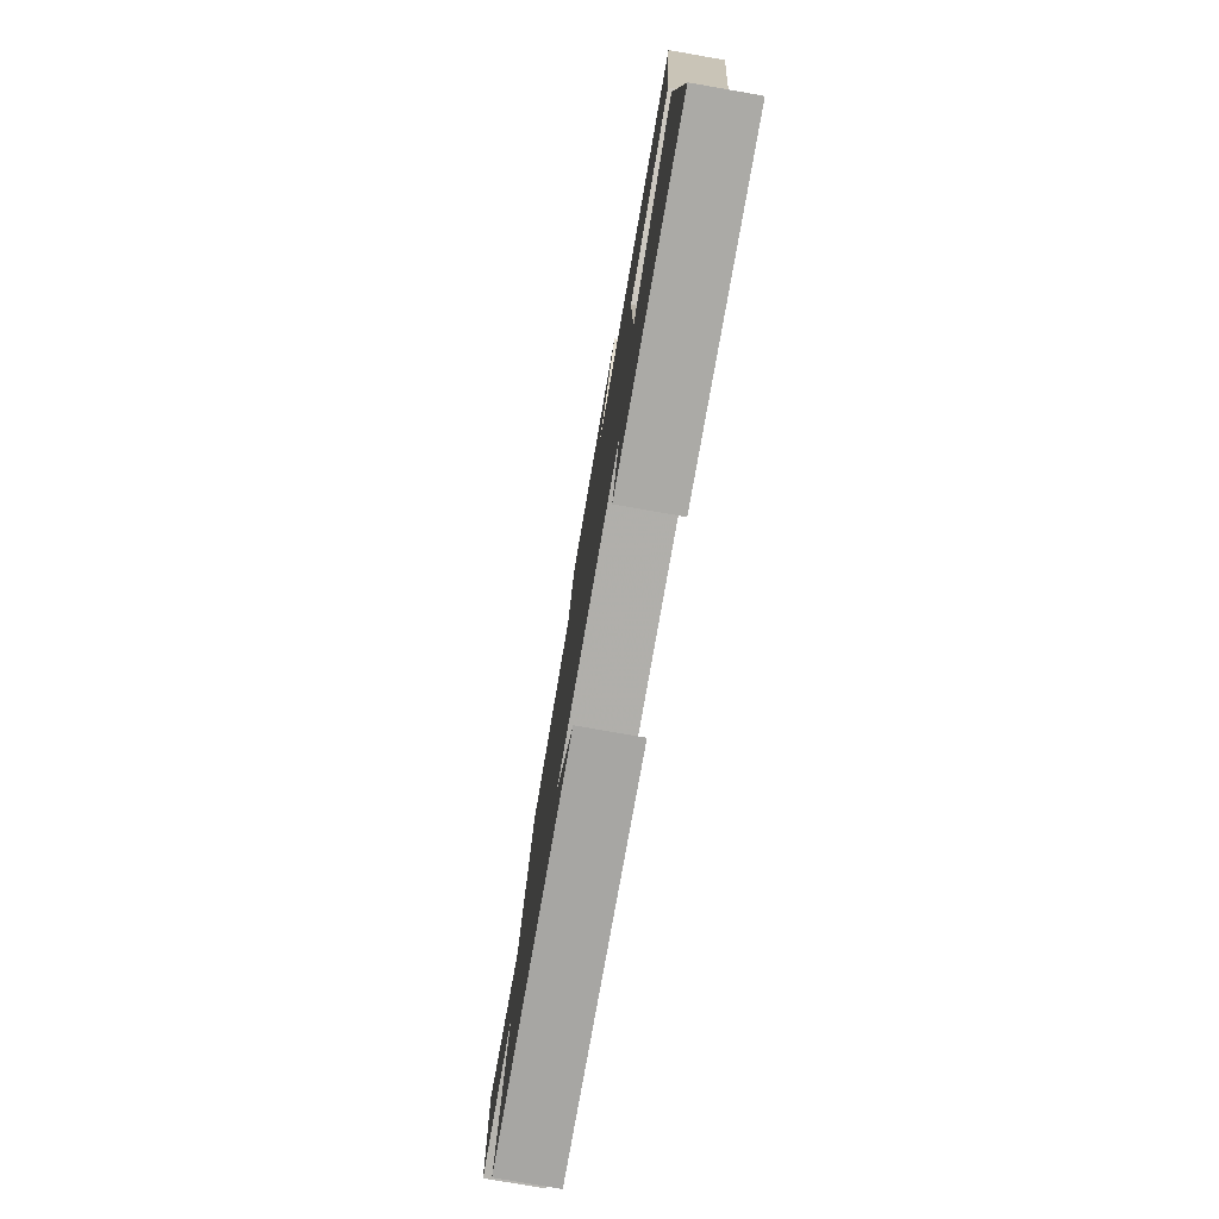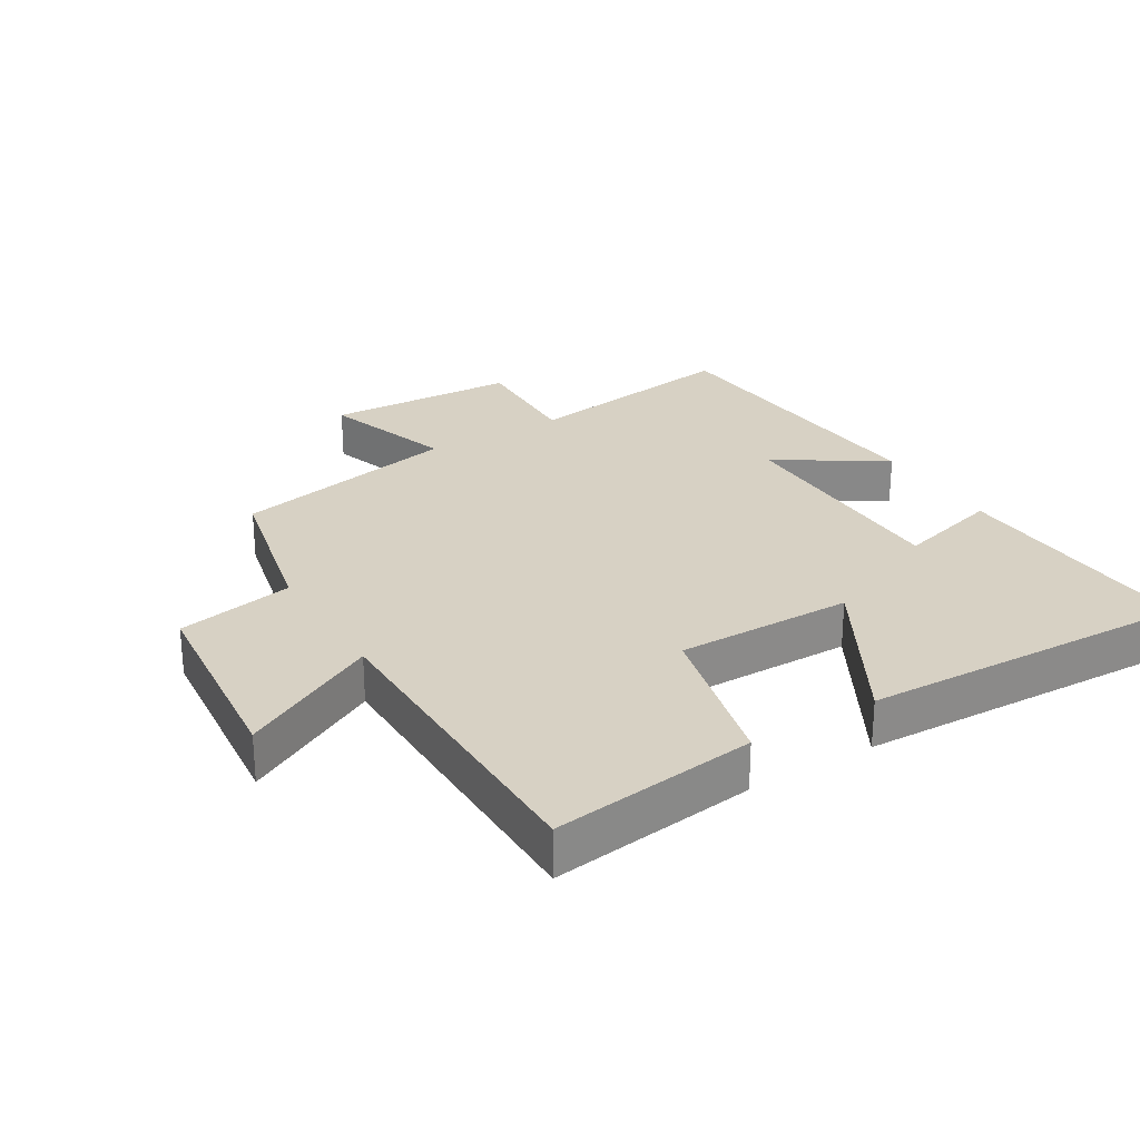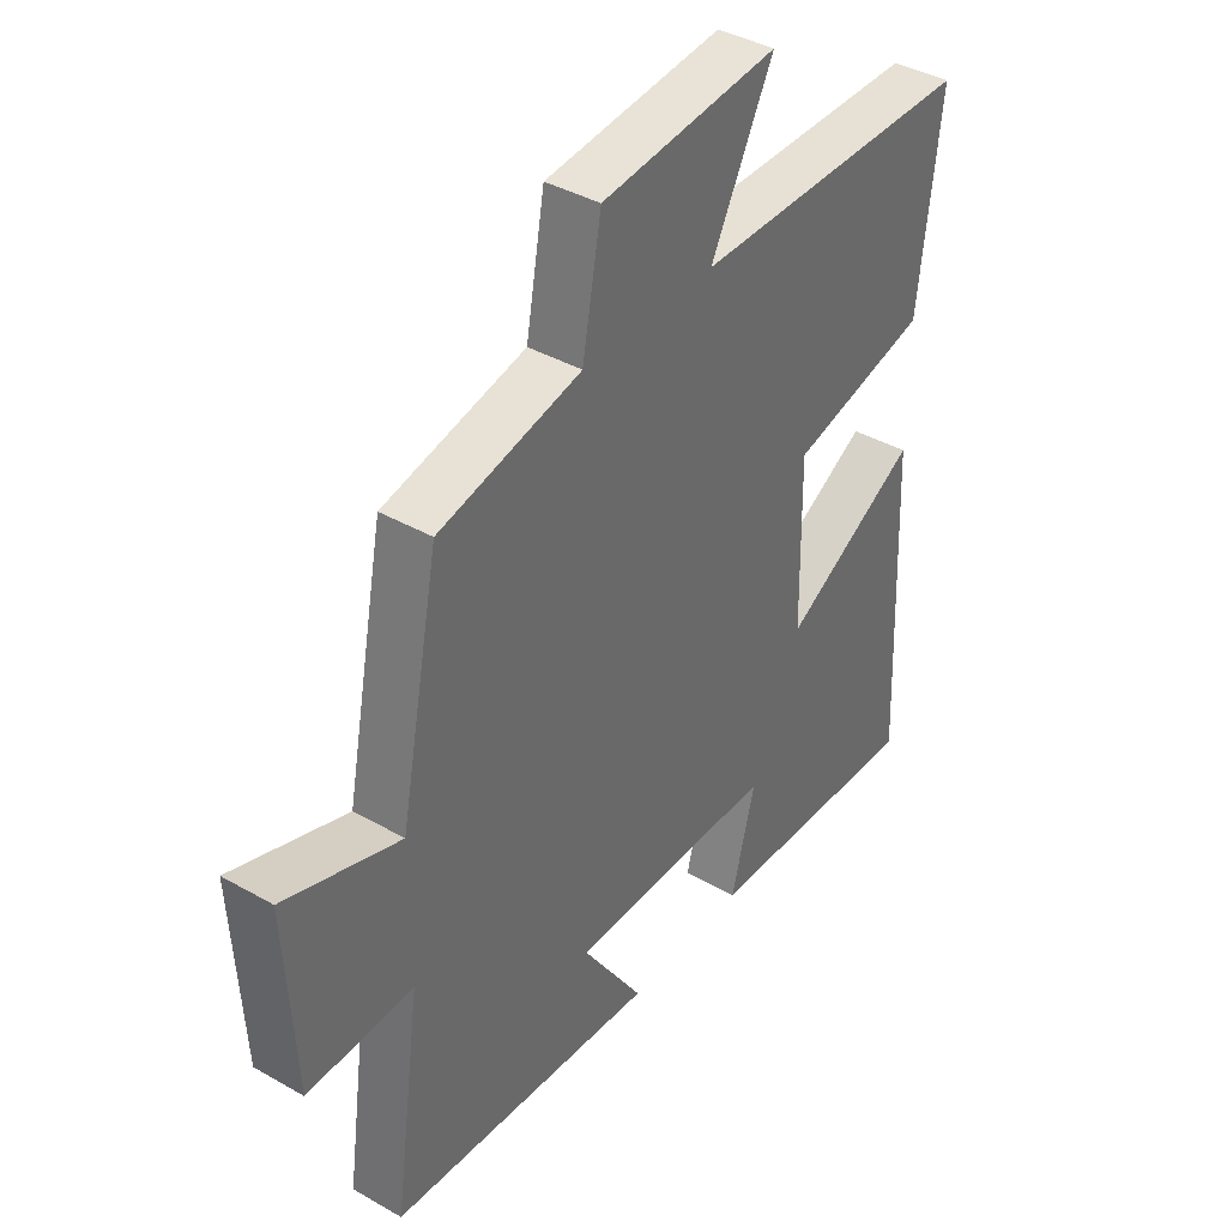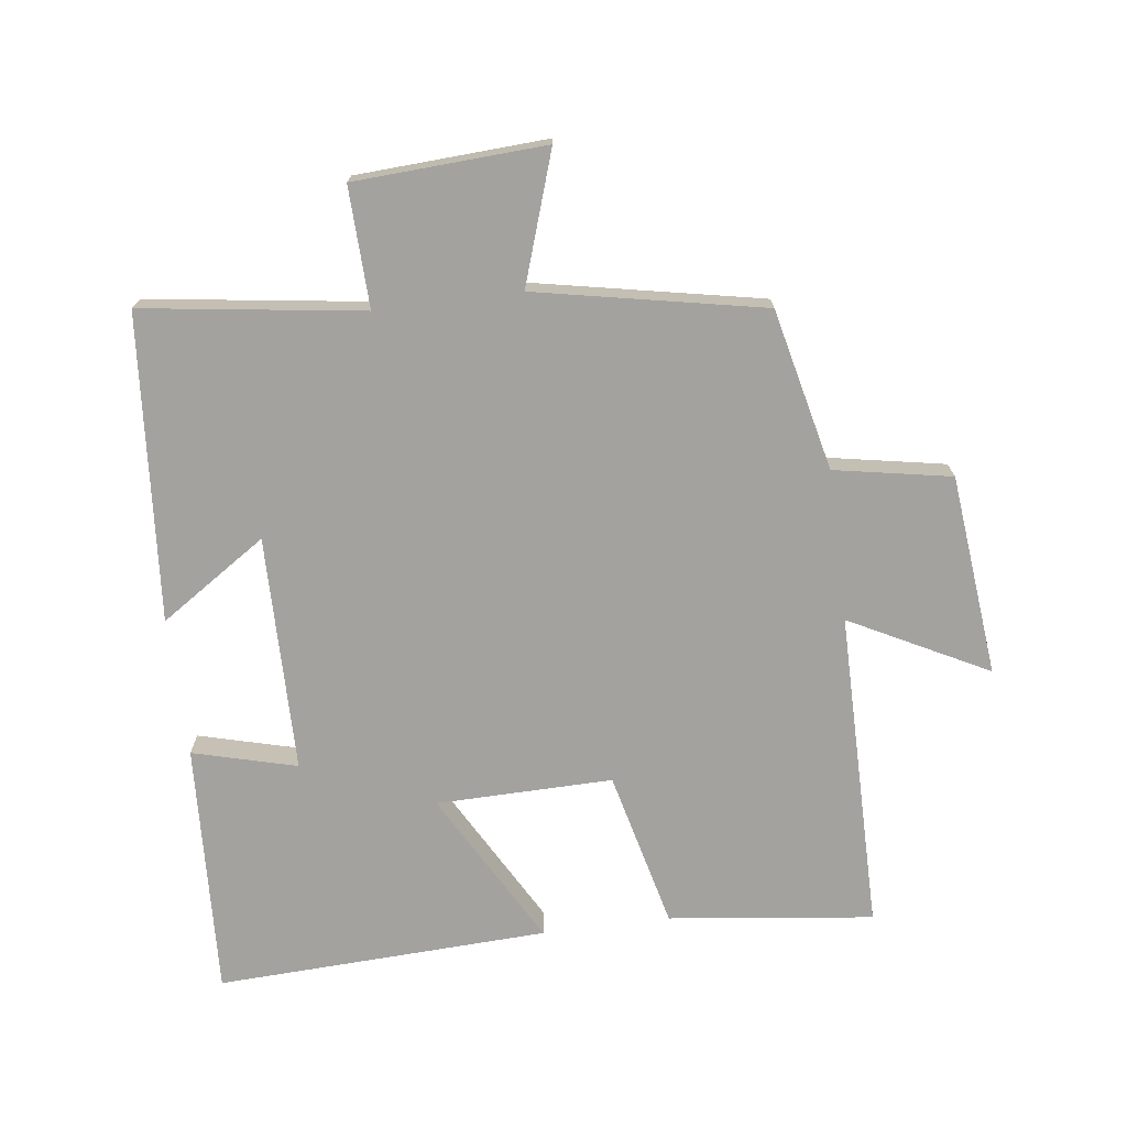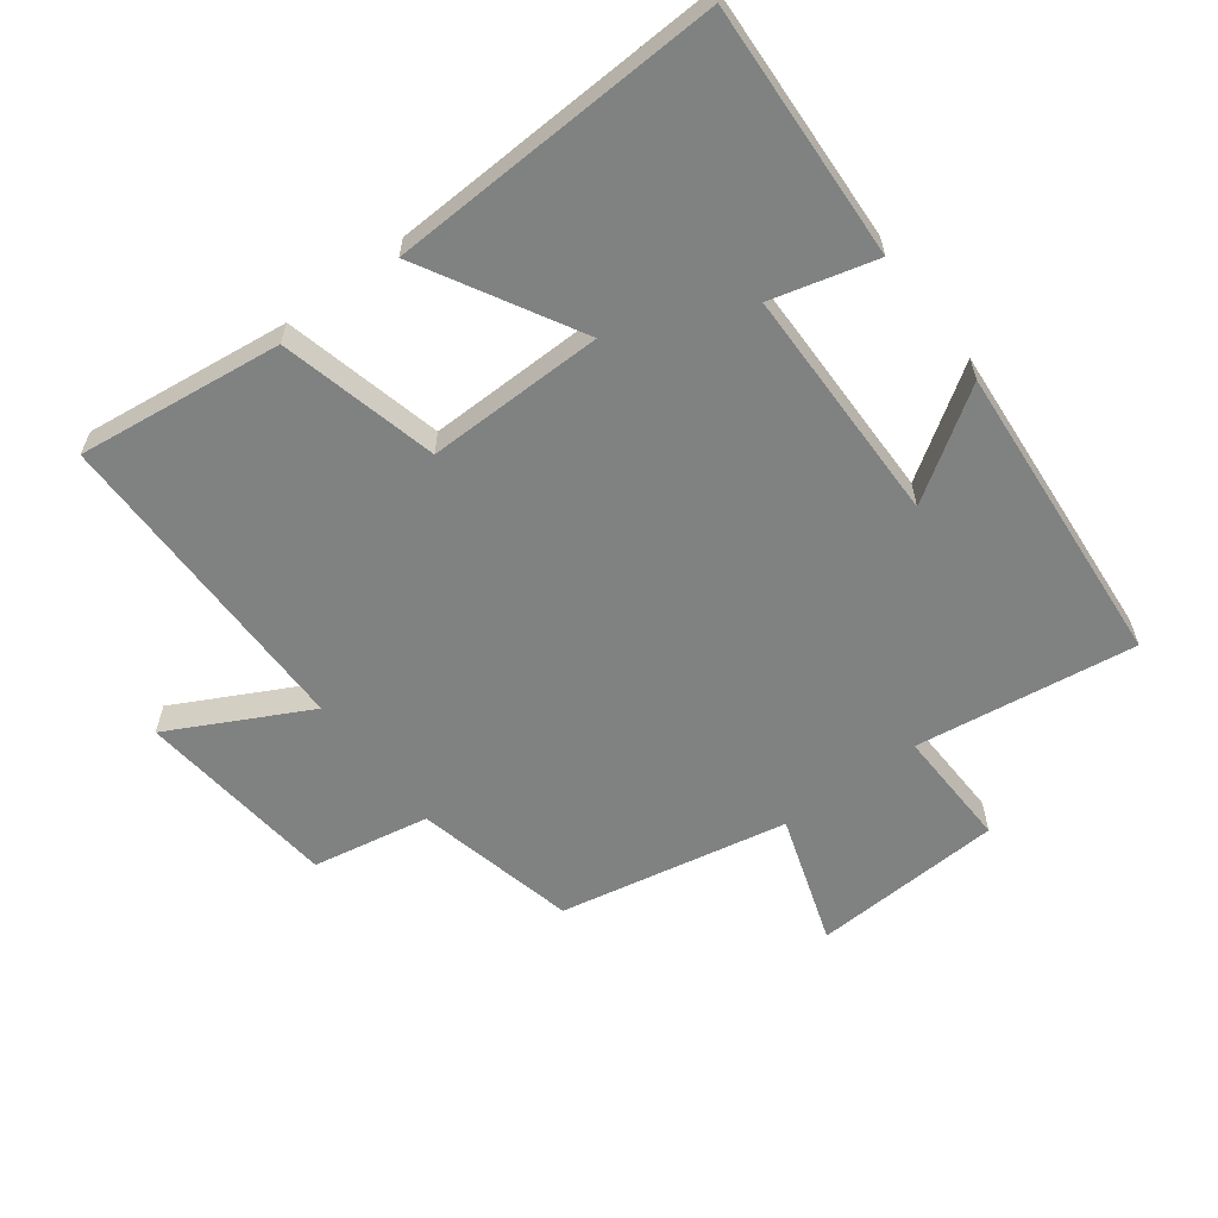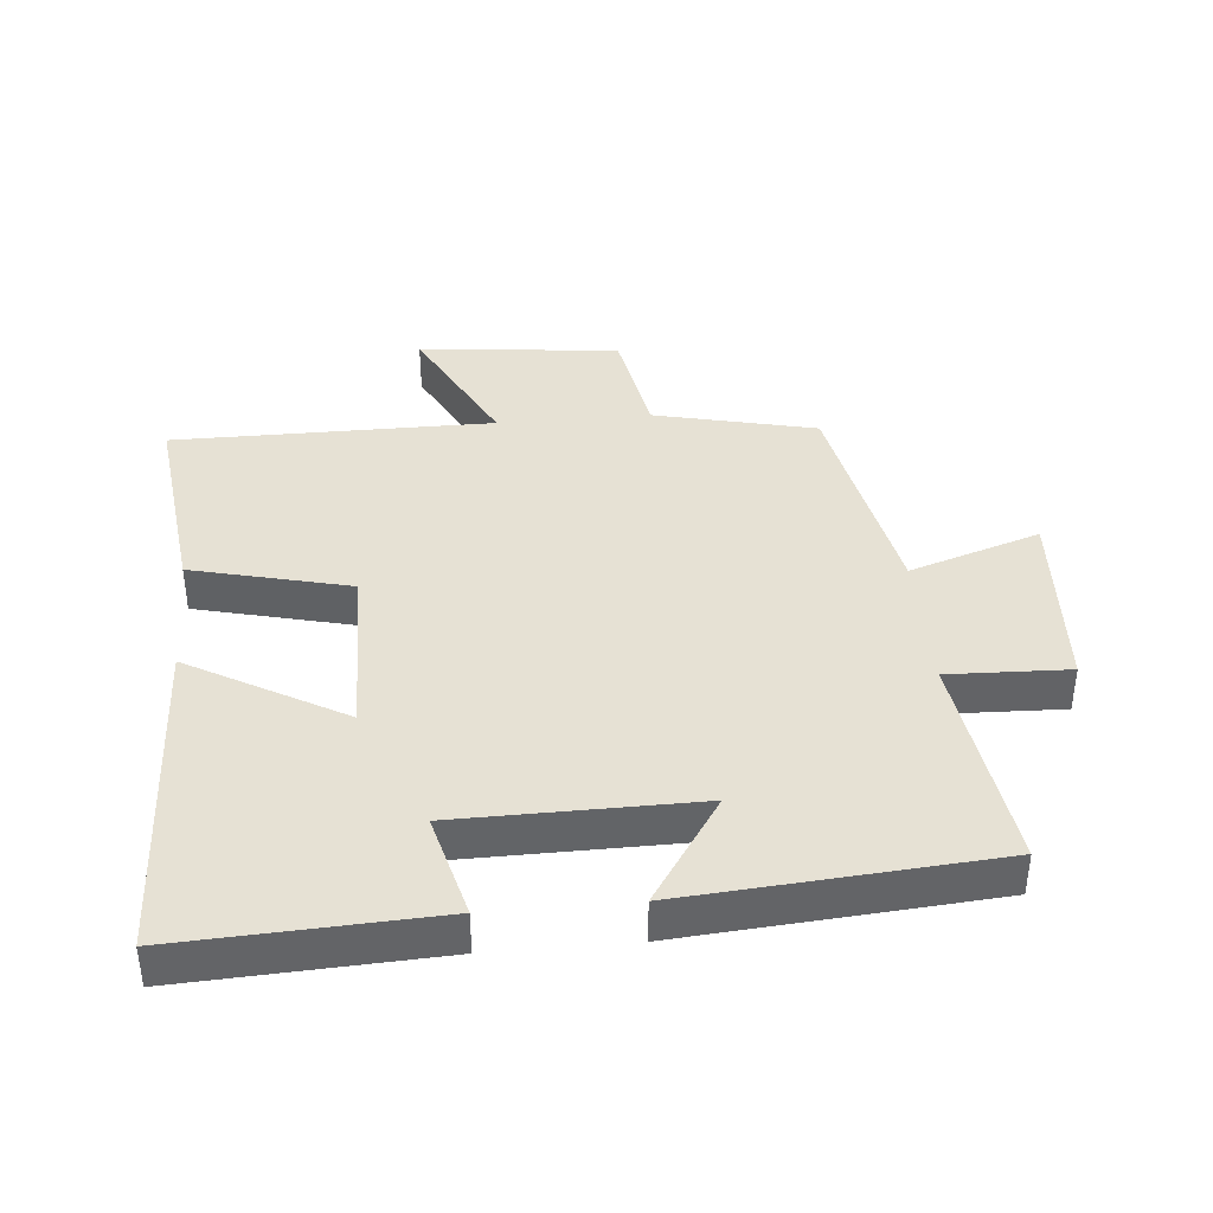
<metadata>
{"format":"obj","ext":"obj","renderer":"f3d","projection":"perspective","resolution":1024,"background":"white","views":[{"elev":-78.7,"azim":80.1,"up":"+Z"},{"elev":27.1,"azim":58.5,"up":"+Y"},{"elev":39.4,"azim":-54.6,"up":"+Z"},{"elev":-72.5,"azim":-82.7,"up":"+Y"},{"elev":-60.3,"azim":126.9,"up":"+Y"},{"elev":39.3,"azim":174.9,"up":"+Y"}]}
</metadata>
<code>
v 0.538 0.07 0.499
v 0.5 0.07 0.186
v 0.259 0.07 0.127
v 0.263 0.07 -0.143
v 0.5 0.07 -0.01
v 0.522 0.07 -0.519
v 0.134 0.07 -0.5
v 0.176 0.07 -0.341
v -0.186 0.07 -0.337
v -0.078 0.07 -0.5
v -0.547 0.07 -0.463
v -0.5 0.07 -0.126
v -0.684 0.07 -0.132
v -0.7 0.07 0.16
v -0.5 0.07 0.094
v -0.431 0.07 0.443
v -0.184 0.07 0.5
v -0.151 0.07 0.679
v 0.157 0.07 0.711
v 0.048 0.07 0.5
v 0.538 0 0.499
v 0.5 0 0.186
v 0.259 0 0.127
v 0.263 0 -0.143
v 0.5 0 -0.01
v 0.522 0 -0.519
v 0.134 0 -0.5
v 0.176 0 -0.341
v -0.186 0 -0.337
v -0.078 0 -0.5
v -0.547 0 -0.463
v -0.5 0 -0.126
v -0.684 0 -0.132
v -0.7 0 0.16
v -0.5 0 0.094
v -0.431 0 0.443
v -0.184 0 0.5
v -0.151 0 0.679
v 0.157 0 0.711
v 0.048 0 0.5
f 17 18 19 20
f 15 16 17 20
f 15 20 1 2
f 12 13 14 15
f 9 10 11 12
f 8 9 12 15
f 5 6 7 8
f 4 5 8
f 3 4 8 15
f 2 3 15
f 40 39 38 37
f 40 37 36 35
f 22 21 40 35
f 35 34 33 32
f 32 31 30 29
f 35 32 29 28
f 28 27 26 25
f 28 25 24
f 35 28 24 23
f 35 23 22
f 1 21 22 2
f 2 22 23 3
f 3 23 24 4
f 4 24 25 5
f 5 25 26 6
f 6 26 27 7
f 7 27 28 8
f 8 28 29 9
f 9 29 30 10
f 10 30 31 11
f 11 31 32 12
f 12 32 33 13
f 13 33 34 14
f 14 34 35 15
f 15 35 36 16
f 16 36 37 17
f 17 37 38 18
f 18 38 39 19
f 19 39 40 20
f 20 40 21 1

</code>
